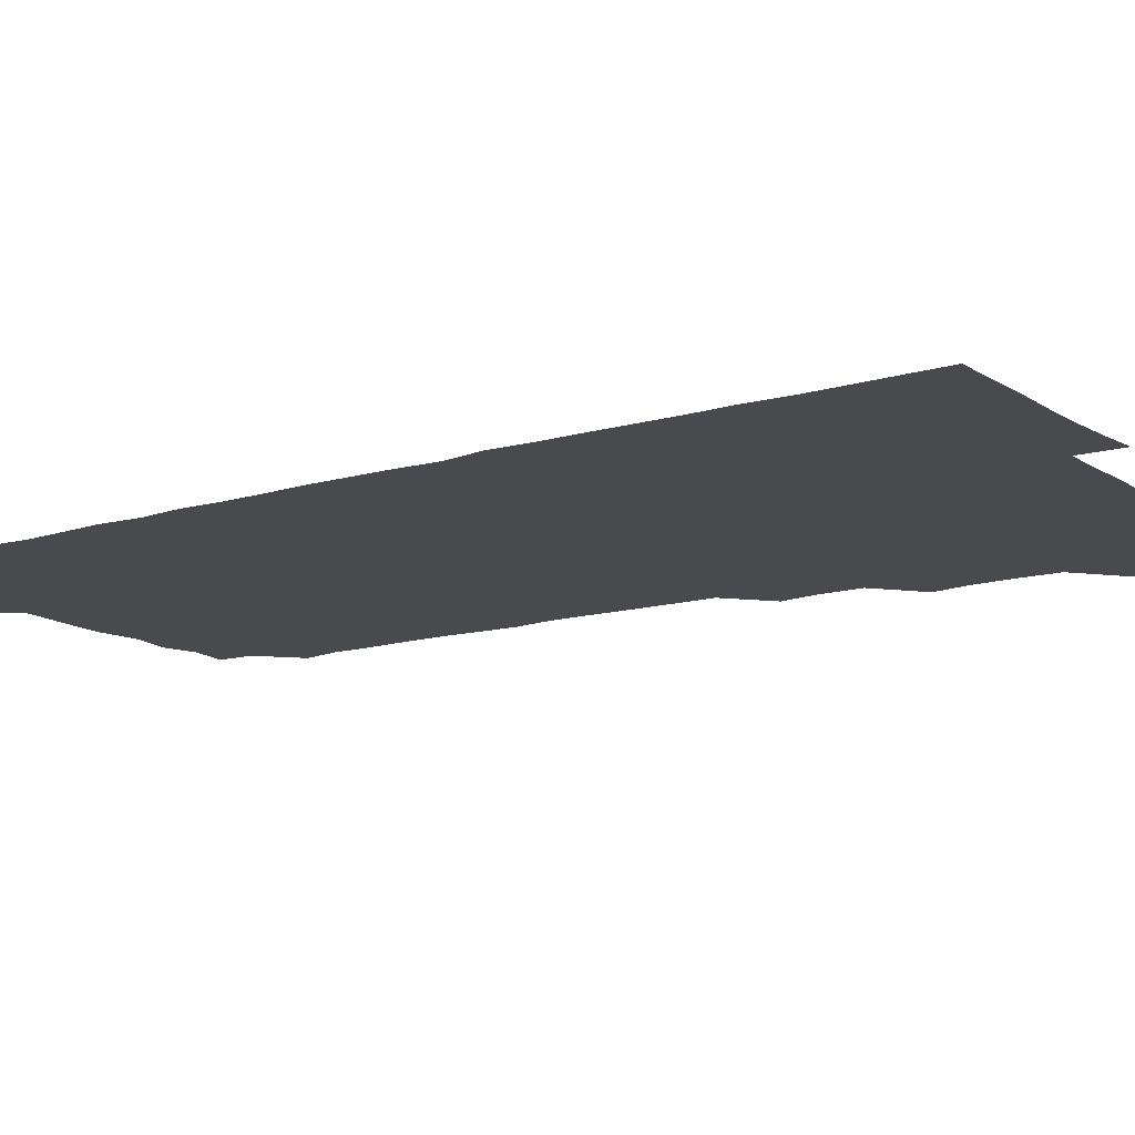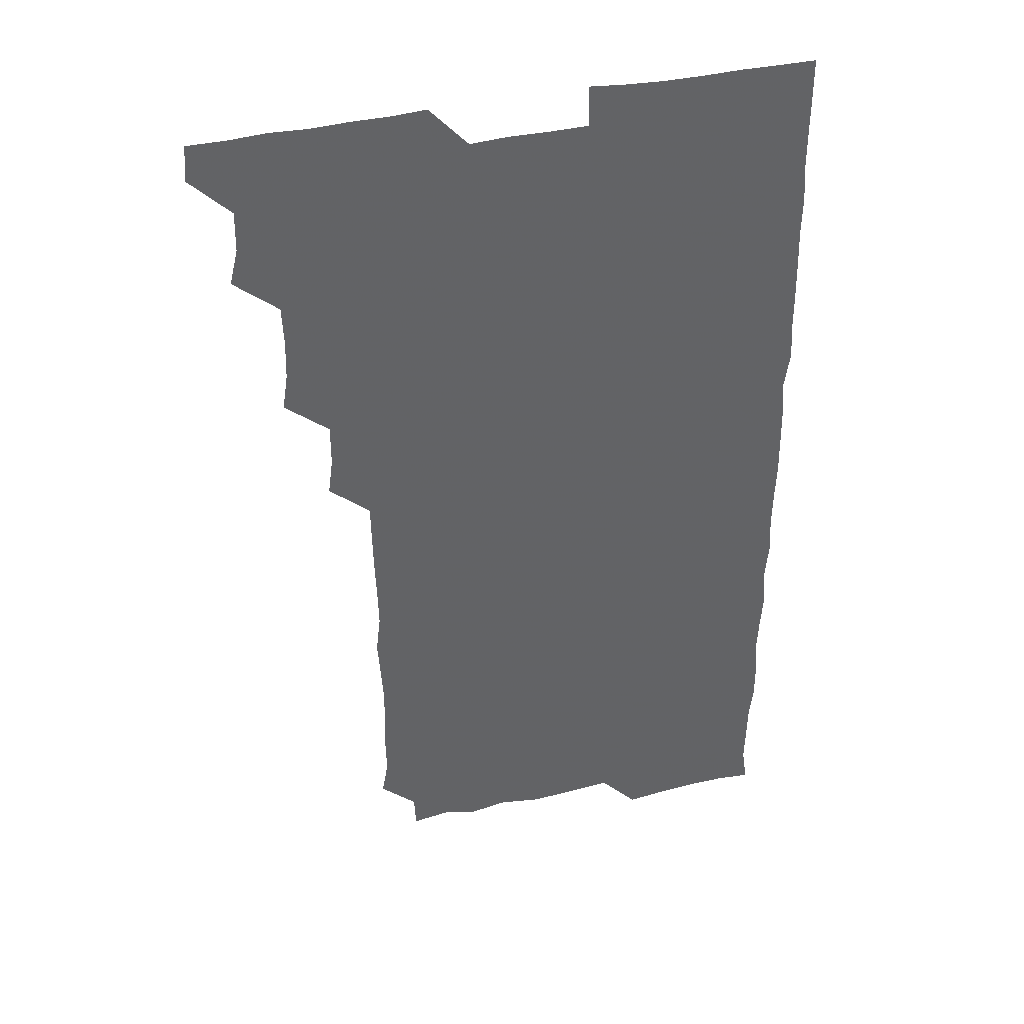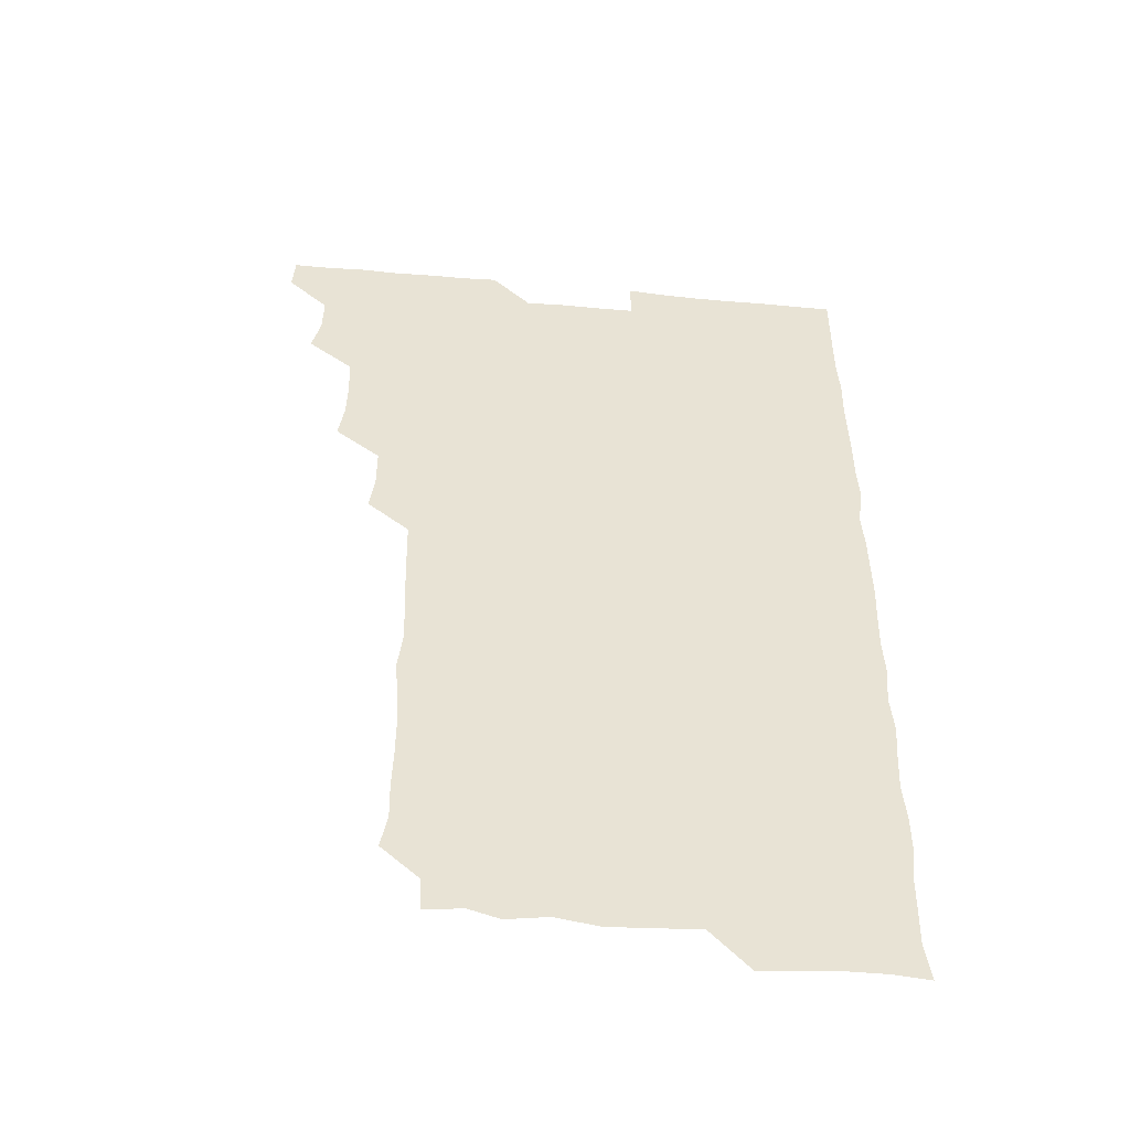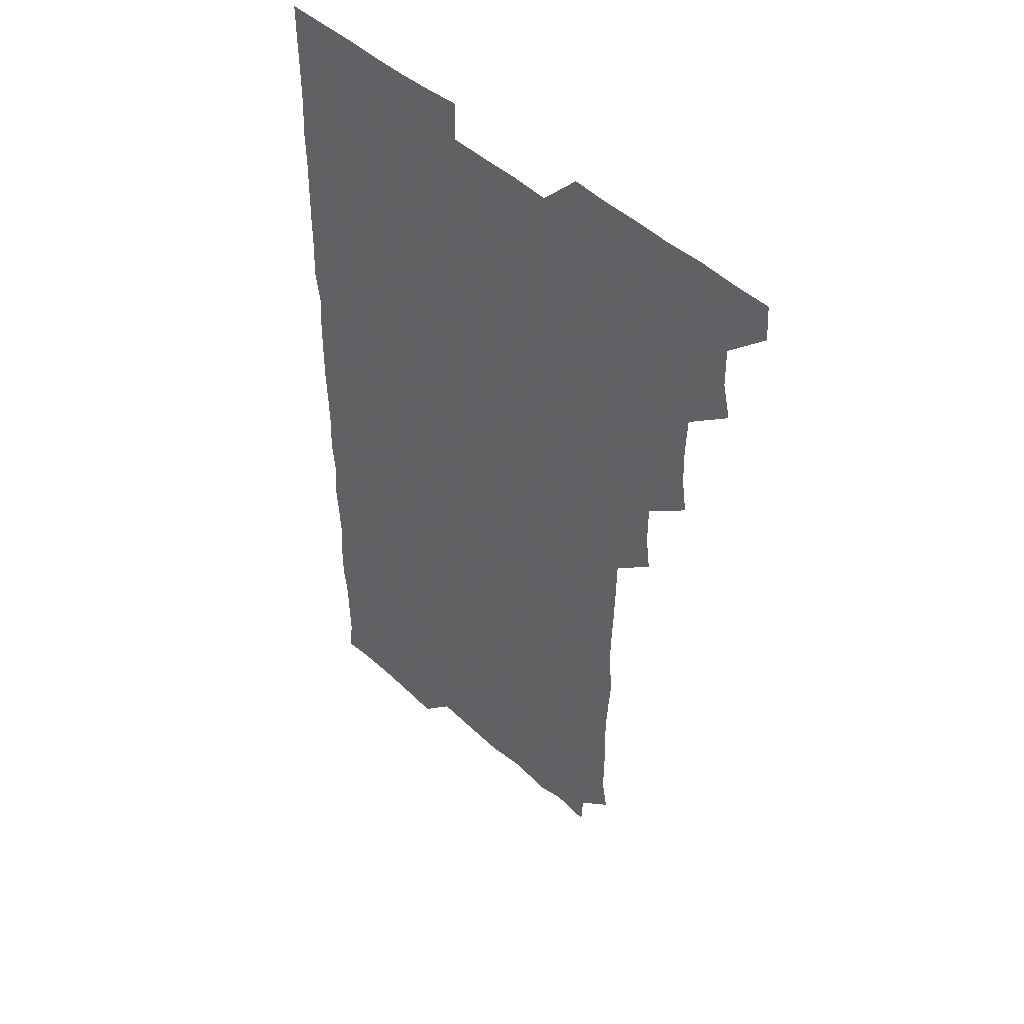
<metadata>
{"format":"obj","ext":"obj","renderer":"f3d","projection":"perspective","resolution":1024,"background":"white","views":[{"elev":-13.1,"azim":124.9,"up":"+Z"},{"elev":39.6,"azim":-15.5,"up":"+Y"},{"elev":-50.2,"azim":-5.7,"up":"+Y"},{"elev":47.7,"azim":-134.5,"up":"+Y"}]}
</metadata>
<code>
v 465 556.2 0
v 466 570.6 0
v 477.5 510.4 0
v 480.9 524.4 0
v 481.2 540.4 0
v 481.8 555.6 0
v 481.1 570.6 0
v 493.3 449.6 0
v 495.5 464 0
v 495.9 479.4 0
v 495.3 495.7 0
v 497.5 511.8 0
v 496.9 526.1 0
v 496.6 540.8 0
v 496.5 555.5 0
v 495.7 571.4 0
v 509 403.9 0
v 510.9 418.6 0
v 510.9 435.3 0
v 511.7 451.3 0
v 511.6 466.2 0
v 509.6 480.2 0
v 511.8 496.4 0
v 512.1 511.5 0
v 511.7 525.9 0
v 511.4 540.8 0
v 511.2 555.9 0
v 511.1 570.8 0
v 524.3 221.9 0
v 526.8 236.1 0
v 526.5 250.3 0
v 527 265.4 0
v 527.1 281.8 0
v 526.1 298 0
v 525.2 311.7 0
v 527 327.4 0
v 526.6 342.9 0
v 526 358.4 0
v 525.6 373.7 0
v 525.4 389.8 0
v 525.8 405.6 0
v 526.1 420.9 0
v 525.8 435.7 0
v 526.7 451.3 0
v 527.1 466.7 0
v 526.6 481.5 0
v 525.9 496.3 0
v 525.9 511.1 0
v 526.1 525.9 0
v 526.5 540.6 0
v 526.1 556 0
v 526.1 571.4 0
v 539.4 195.1 0
v 538.7 208.7 0
v 539.7 223.6 0
v 543 240.8 0
v 542.4 255.9 0
v 542.5 271.2 0
v 541.6 285.5 0
v 542.2 300.9 0
v 541 315.4 0
v 542.6 331.6 0
v 541.4 345.6 0
v 541.6 360.9 0
v 541.8 376.3 0
v 541.1 390.9 0
v 541.2 406.2 0
v 542.2 422 0
v 541.7 436.6 0
v 541.1 451.1 0
v 541.2 466.1 0
v 541.5 481.3 0
v 541.5 496.2 0
v 541.5 511.1 0
v 541.7 525.8 0
v 541.2 540.8 0
v 540.9 556.2 0
v 541 571.4 0
v 554.2 196.9 0
v 557.1 211.3 0
v 557.3 227.6 0
v 556.9 241.9 0
v 557.6 257.7 0
v 557.4 272.4 0
v 557 286.9 0
v 556.8 301.7 0
v 556.3 316.2 0
v 557.3 332.4 0
v 556.8 346.7 0
v 556.9 361.8 0
v 556.1 376.1 0
v 556 391 0
v 555.8 405.8 0
v 556.7 421.7 0
v 556.5 436.5 0
v 556.1 451.1 0
v 556.5 466.4 0
v 556.5 481.3 0
v 556.5 496.2 0
v 556.8 511 0
v 557 525.4 0
v 556.4 540.3 0
v 555.6 556 0
v 554.9 572.2 0
v 566.2 193.3 0
v 571.8 213.6 0
v 572.3 227.9 0
v 571.7 242.1 0
v 571.8 257.2 0
v 571.5 271.6 0
v 571.5 286.8 0
v 571.2 301.3 0
v 571.5 317 0
v 571.5 331.9 0
v 571.7 347 0
v 571.6 361.9 0
v 571.5 376.7 0
v 571.7 391.9 0
v 571.6 406.8 0
v 571.1 421.1 0
v 571.2 436.1 0
v 570.9 450.9 0
v 571.6 466.6 0
v 571 481.1 0
v 571.4 496.3 0
v 571.6 511 0
v 571.4 525.6 0
v 571.1 540.5 0
v 570.3 555.6 0
v 582.1 195.7 0
v 586.7 213.9 0
v 587.3 229.2 0
v 586.5 242.1 0
v 586.5 257 0
v 586.6 272 0
v 586.1 286.2 0
v 586.2 301.4 0
v 586.2 316.4 0
v 586 331.3 0
v 586.3 347.5 0
v 586.2 361.2 0
v 586.4 377 0
v 586.4 391.7 0
v 586.2 406.5 0
v 586.6 421.9 0
v 585.9 436 0
v 586.4 451.6 0
v 586.3 466.4 0
v 586.1 481.2 0
v 586.1 496.2 0
v 586.2 511 0
v 586.2 525.8 0
v 586 541 0
v 585.4 556.4 0
v 598.8 193 0
v 600.9 213.2 0
v 601.4 227.4 0
v 601.1 241 0
v 601.1 256.7 0
v 601.3 272 0
v 601.2 286.9 0
v 601.3 302.1 0
v 601.3 317.3 0
v 601.2 331.7 0
v 601 345.5 0
v 601.1 361.5 0
v 601.1 376.8 0
v 601.2 391.9 0
v 601.1 406.3 0
v 601.3 422 0
v 601 436.2 0
v 601.3 451.8 0
v 601.1 466.3 0
v 600.9 481.1 0
v 600.8 495.8 0
v 601.2 510.9 0
v 601.1 525.9 0
v 601.3 540.6 0
v 601 556.1 0
v 615.5 193.7 0
v 615.9 211.8 0
v 616 227.8 0
v 616.2 242 0
v 616 256.5 0
v 616.1 272.2 0
v 616 286.3 0
v 616 301.6 0
v 616 316.5 0
v 616 331.7 0
v 615.9 346.2 0
v 615.8 362 0
v 616.3 375.6 0
v 616 391.2 0
v 616 406 0
v 616 421.7 0
v 616 436.6 0
v 616 451.6 0
v 616 466.4 0
v 616.1 481.4 0
v 616.3 496.2 0
v 616 511.1 0
v 616.1 525.8 0
v 616.3 540.3 0
v 616.6 556.4 0
v 616 572.7 0
v 633 194.9 0
v 631 212.7 0
v 630.8 227.3 0
v 630.8 242.5 0
v 631.1 256.5 0
v 630.8 272.2 0
v 630.9 286.7 0
v 630.8 302 0
v 631.1 316.4 0
v 630.9 332.1 0
v 630.8 347.1 0
v 631 360.4 0
v 630.9 377.2 0
v 630.8 392.1 0
v 631 406.2 0
v 630.9 421.6 0
v 630.8 436.5 0
v 630.6 451.8 0
v 630.8 466.3 0
v 631.3 480.8 0
v 630.9 496.5 0
v 631 511.1 0
v 631.1 525.7 0
v 631.1 540.7 0
v 631.3 555.1 0
v 629.7 571.5 0
v 648.1 178.4 0
v 646.1 196.6 0
v 645.8 212.1 0
v 645.6 227.4 0
v 645.6 241.6 0
v 645.5 257.9 0
v 645.5 272.6 0
v 645.7 287.1 0
v 646 300.6 0
v 645.4 318.2 0
v 645.8 331.6 0
v 645.5 347.3 0
v 645.7 361.9 0
v 645.7 376.6 0
v 645.4 391.8 0
v 646.2 405.6 0
v 645.5 422.1 0
v 645.8 436.3 0
v 645.7 451.4 0
v 645.8 466.2 0
v 645.9 481.1 0
v 645.9 496.3 0
v 646.1 511 0
v 645.9 525.9 0
v 646 540.9 0
v 646 555.6 0
v 645.3 570.8 0
v 662.6 179.9 0
v 661.1 196.1 0
v 660.4 212.1 0
v 660.1 227.7 0
v 660.4 242.1 0
v 660 257.7 0
v 660.3 272.1 0
v 659.8 287.9 0
v 660.6 301.5 0
v 660.1 317.3 0
v 660.1 332.4 0
v 660.2 347.2 0
v 660.7 361.3 0
v 660.2 376.9 0
v 661.2 390.8 0
v 660.4 407.2 0
v 660.3 421.9 0
v 660.6 436.4 0
v 660.7 451.2 0
v 660.5 466.3 0
v 660.9 480.8 0
v 660.1 497.1 0
v 660.7 511.1 0
v 660.9 525.9 0
v 660.9 540.8 0
v 660.9 555.9 0
v 660.8 570.8 0
v 677.9 180.9 0
v 676 196.5 0
v 675.7 211.4 0
v 675.3 226.7 0
v 674.8 242.4 0
v 675.7 256.3 0
v 674.9 272 0
v 675.1 287 0
v 675.2 301.8 0
v 674.6 317.1 0
v 676.3 330.6 0
v 674.9 347 0
v 674.6 362.3 0
v 675 376.8 0
v 675.5 391.2 0
v 675.1 406.7 0
v 675.9 421.1 0
v 675.4 436.5 0
v 675.2 451.5 0
v 675.3 466.3 0
v 675.3 481.3 0
v 674.8 496.5 0
v 676.1 510.9 0
v 675.4 526.3 0
v 675.4 540.6 0
v 676 555.9 0
v 676 571.1 0
v 692.9 180.9 0
v 691.5 194.9 0
v 690 211.4 0
v 689.7 226.7 0
v 690.4 241.3 0
v 689.7 256.6 0
v 689.8 271.1 0
v 690.4 285.9 0
v 689.8 301.6 0
v 688.9 316.9 0
v 689.7 331.5 0
v 690 346.1 0
v 689.3 361.6 0
v 691 375.8 0
v 689.5 391.7 0
v 690.3 406 0
v 690.2 421.2 0
v 689.5 437 0
v 689.2 451.5 0
v 690.1 466 0
v 690.2 480.9 0
v 691.1 495.8 0
v 690.1 511.4 0
v 690.7 525.9 0
v 690.9 540.9 0
v 690.7 555.8 0
v 691 570.9 0
v 707 179.5 0
v 704.8 194.3 0
v 705.1 208.5 0
v 705.4 223.3 0
v 707 237.5 0
v 706.9 252 0
v 705.7 267.4 0
v 706.4 282.3 0
v 707.5 296.9 0
v 706.2 312.6 0
v 707.5 327.6 0
v 706.8 342.8 0
v 707.1 358.3 0
v 707.6 373.2 0
v 707.4 388.3 0
v 707.2 403.2 0
v 706.1 419 0
v 708.3 433.9 0
v 707.5 449.1 0
v 707.4 464.3 0
v 707.1 479.5 0
v 706.7 494.7 0
v 707 509.7 0
v 706 525.4 0
v 706 540.8 0
v 706.1 555.9 0
v 706 570.9 0
v 706 586 0
f 5 6 1
f 1 6 2
f 6 7 2
f 11 12 3
f 3 12 4
f 12 13 4
f 4 13 5
f 13 14 5
f 5 14 6
f 14 15 6
f 6 15 7
f 15 16 7
f 19 20 8
f 8 20 9
f 20 21 9
f 9 21 10
f 21 22 10
f 10 22 11
f 22 23 11
f 11 23 12
f 23 24 12
f 12 24 13
f 24 25 13
f 13 25 14
f 25 26 14
f 14 26 15
f 26 27 15
f 15 27 16
f 27 28 16
f 40 41 17
f 17 41 18
f 41 42 18
f 18 42 19
f 42 43 19
f 19 43 20
f 43 44 20
f 20 44 21
f 44 45 21
f 21 45 22
f 45 46 22
f 22 46 23
f 46 47 23
f 23 47 24
f 47 48 24
f 24 48 25
f 48 49 25
f 25 49 26
f 49 50 26
f 26 50 27
f 50 51 27
f 27 51 28
f 51 52 28
f 54 55 29
f 29 55 30
f 55 56 30
f 30 56 31
f 56 57 31
f 31 57 32
f 57 58 32
f 32 58 33
f 58 59 33
f 33 59 34
f 59 60 34
f 34 60 35
f 60 61 35
f 35 61 36
f 61 62 36
f 36 62 37
f 62 63 37
f 37 63 38
f 63 64 38
f 38 64 39
f 64 65 39
f 39 65 40
f 65 66 40
f 40 66 41
f 66 67 41
f 41 67 42
f 67 68 42
f 42 68 43
f 68 69 43
f 43 69 44
f 69 70 44
f 44 70 45
f 70 71 45
f 45 71 46
f 71 72 46
f 46 72 47
f 72 73 47
f 47 73 48
f 73 74 48
f 48 74 49
f 74 75 49
f 49 75 50
f 75 76 50
f 50 76 51
f 76 77 51
f 51 77 52
f 77 78 52
f 53 79 54
f 79 80 54
f 54 80 55
f 80 81 55
f 55 81 56
f 81 82 56
f 56 82 57
f 82 83 57
f 57 83 58
f 83 84 58
f 58 84 59
f 84 85 59
f 59 85 60
f 85 86 60
f 60 86 61
f 86 87 61
f 61 87 62
f 87 88 62
f 62 88 63
f 88 89 63
f 63 89 64
f 89 90 64
f 64 90 65
f 90 91 65
f 65 91 66
f 91 92 66
f 66 92 67
f 92 93 67
f 67 93 68
f 93 94 68
f 68 94 69
f 94 95 69
f 69 95 70
f 95 96 70
f 70 96 71
f 96 97 71
f 71 97 72
f 97 98 72
f 72 98 73
f 98 99 73
f 73 99 74
f 99 100 74
f 74 100 75
f 100 101 75
f 75 101 76
f 101 102 76
f 76 102 77
f 102 103 77
f 77 103 78
f 103 104 78
f 79 105 80
f 105 106 80
f 80 106 81
f 106 107 81
f 81 107 82
f 107 108 82
f 82 108 83
f 108 109 83
f 83 109 84
f 109 110 84
f 84 110 85
f 110 111 85
f 85 111 86
f 111 112 86
f 86 112 87
f 112 113 87
f 87 113 88
f 113 114 88
f 88 114 89
f 114 115 89
f 89 115 90
f 115 116 90
f 90 116 91
f 116 117 91
f 91 117 92
f 117 118 92
f 92 118 93
f 118 119 93
f 93 119 94
f 119 120 94
f 94 120 95
f 120 121 95
f 95 121 96
f 121 122 96
f 96 122 97
f 122 123 97
f 97 123 98
f 123 124 98
f 98 124 99
f 124 125 99
f 99 125 100
f 125 126 100
f 100 126 101
f 126 127 101
f 101 127 102
f 127 128 102
f 102 128 103
f 128 129 103
f 103 129 104
f 105 130 106
f 130 131 106
f 106 131 107
f 131 132 107
f 107 132 108
f 132 133 108
f 108 133 109
f 133 134 109
f 109 134 110
f 134 135 110
f 110 135 111
f 135 136 111
f 111 136 112
f 136 137 112
f 112 137 113
f 137 138 113
f 113 138 114
f 138 139 114
f 114 139 115
f 139 140 115
f 115 140 116
f 140 141 116
f 116 141 117
f 141 142 117
f 117 142 118
f 142 143 118
f 118 143 119
f 143 144 119
f 119 144 120
f 144 145 120
f 120 145 121
f 145 146 121
f 121 146 122
f 146 147 122
f 122 147 123
f 147 148 123
f 123 148 124
f 148 149 124
f 124 149 125
f 149 150 125
f 125 150 126
f 150 151 126
f 126 151 127
f 151 152 127
f 127 152 128
f 152 153 128
f 128 153 129
f 153 154 129
f 130 155 131
f 155 156 131
f 131 156 132
f 156 157 132
f 132 157 133
f 157 158 133
f 133 158 134
f 158 159 134
f 134 159 135
f 159 160 135
f 135 160 136
f 160 161 136
f 136 161 137
f 161 162 137
f 137 162 138
f 162 163 138
f 138 163 139
f 163 164 139
f 139 164 140
f 164 165 140
f 140 165 141
f 165 166 141
f 141 166 142
f 166 167 142
f 142 167 143
f 167 168 143
f 143 168 144
f 168 169 144
f 144 169 145
f 169 170 145
f 145 170 146
f 170 171 146
f 146 171 147
f 171 172 147
f 147 172 148
f 172 173 148
f 148 173 149
f 173 174 149
f 149 174 150
f 174 175 150
f 150 175 151
f 175 176 151
f 151 176 152
f 176 177 152
f 152 177 153
f 177 178 153
f 153 178 154
f 178 179 154
f 155 180 156
f 180 181 156
f 156 181 157
f 181 182 157
f 157 182 158
f 182 183 158
f 158 183 159
f 183 184 159
f 159 184 160
f 184 185 160
f 160 185 161
f 185 186 161
f 161 186 162
f 186 187 162
f 162 187 163
f 187 188 163
f 163 188 164
f 188 189 164
f 164 189 165
f 189 190 165
f 165 190 166
f 190 191 166
f 166 191 167
f 191 192 167
f 167 192 168
f 192 193 168
f 168 193 169
f 193 194 169
f 169 194 170
f 194 195 170
f 170 195 171
f 195 196 171
f 171 196 172
f 196 197 172
f 172 197 173
f 197 198 173
f 173 198 174
f 198 199 174
f 174 199 175
f 199 200 175
f 175 200 176
f 200 201 176
f 176 201 177
f 201 202 177
f 177 202 178
f 202 203 178
f 178 203 179
f 203 204 179
f 180 206 181
f 206 207 181
f 181 207 182
f 207 208 182
f 182 208 183
f 208 209 183
f 183 209 184
f 209 210 184
f 184 210 185
f 210 211 185
f 185 211 186
f 211 212 186
f 186 212 187
f 212 213 187
f 187 213 188
f 213 214 188
f 188 214 189
f 214 215 189
f 189 215 190
f 215 216 190
f 190 216 191
f 216 217 191
f 191 217 192
f 217 218 192
f 192 218 193
f 218 219 193
f 193 219 194
f 219 220 194
f 194 220 195
f 220 221 195
f 195 221 196
f 221 222 196
f 196 222 197
f 222 223 197
f 197 223 198
f 223 224 198
f 198 224 199
f 224 225 199
f 199 225 200
f 225 226 200
f 200 226 201
f 226 227 201
f 201 227 202
f 227 228 202
f 202 228 203
f 228 229 203
f 203 229 204
f 229 230 204
f 204 230 205
f 230 231 205
f 232 233 206
f 206 233 207
f 233 234 207
f 207 234 208
f 234 235 208
f 208 235 209
f 235 236 209
f 209 236 210
f 236 237 210
f 210 237 211
f 237 238 211
f 211 238 212
f 238 239 212
f 212 239 213
f 239 240 213
f 213 240 214
f 240 241 214
f 214 241 215
f 241 242 215
f 215 242 216
f 242 243 216
f 216 243 217
f 243 244 217
f 217 244 218
f 244 245 218
f 218 245 219
f 245 246 219
f 219 246 220
f 246 247 220
f 220 247 221
f 247 248 221
f 221 248 222
f 248 249 222
f 222 249 223
f 249 250 223
f 223 250 224
f 250 251 224
f 224 251 225
f 251 252 225
f 225 252 226
f 252 253 226
f 226 253 227
f 253 254 227
f 227 254 228
f 254 255 228
f 228 255 229
f 255 256 229
f 229 256 230
f 256 257 230
f 230 257 231
f 257 258 231
f 232 259 233
f 259 260 233
f 233 260 234
f 260 261 234
f 234 261 235
f 261 262 235
f 235 262 236
f 262 263 236
f 236 263 237
f 263 264 237
f 237 264 238
f 264 265 238
f 238 265 239
f 265 266 239
f 239 266 240
f 266 267 240
f 240 267 241
f 267 268 241
f 241 268 242
f 268 269 242
f 242 269 243
f 269 270 243
f 243 270 244
f 270 271 244
f 244 271 245
f 271 272 245
f 245 272 246
f 272 273 246
f 246 273 247
f 273 274 247
f 247 274 248
f 274 275 248
f 248 275 249
f 275 276 249
f 249 276 250
f 276 277 250
f 250 277 251
f 277 278 251
f 251 278 252
f 278 279 252
f 252 279 253
f 279 280 253
f 253 280 254
f 280 281 254
f 254 281 255
f 281 282 255
f 255 282 256
f 282 283 256
f 256 283 257
f 283 284 257
f 257 284 258
f 284 285 258
f 259 286 260
f 286 287 260
f 260 287 261
f 287 288 261
f 261 288 262
f 288 289 262
f 262 289 263
f 289 290 263
f 263 290 264
f 290 291 264
f 264 291 265
f 291 292 265
f 265 292 266
f 292 293 266
f 266 293 267
f 293 294 267
f 267 294 268
f 294 295 268
f 268 295 269
f 295 296 269
f 269 296 270
f 296 297 270
f 270 297 271
f 297 298 271
f 271 298 272
f 298 299 272
f 272 299 273
f 299 300 273
f 273 300 274
f 300 301 274
f 274 301 275
f 301 302 275
f 275 302 276
f 302 303 276
f 276 303 277
f 303 304 277
f 277 304 278
f 304 305 278
f 278 305 279
f 305 306 279
f 279 306 280
f 306 307 280
f 280 307 281
f 307 308 281
f 281 308 282
f 308 309 282
f 282 309 283
f 309 310 283
f 283 310 284
f 310 311 284
f 284 311 285
f 311 312 285
f 286 313 287
f 313 314 287
f 287 314 288
f 314 315 288
f 288 315 289
f 315 316 289
f 289 316 290
f 316 317 290
f 290 317 291
f 317 318 291
f 291 318 292
f 318 319 292
f 292 319 293
f 319 320 293
f 293 320 294
f 320 321 294
f 294 321 295
f 321 322 295
f 295 322 296
f 322 323 296
f 296 323 297
f 323 324 297
f 297 324 298
f 324 325 298
f 298 325 299
f 325 326 299
f 299 326 300
f 326 327 300
f 300 327 301
f 327 328 301
f 301 328 302
f 328 329 302
f 302 329 303
f 329 330 303
f 303 330 304
f 330 331 304
f 304 331 305
f 331 332 305
f 305 332 306
f 332 333 306
f 306 333 307
f 333 334 307
f 307 334 308
f 334 335 308
f 308 335 309
f 335 336 309
f 309 336 310
f 336 337 310
f 310 337 311
f 337 338 311
f 311 338 312
f 338 339 312
f 313 340 314
f 340 341 314
f 314 341 315
f 341 342 315
f 315 342 316
f 342 343 316
f 316 343 317
f 343 344 317
f 317 344 318
f 344 345 318
f 318 345 319
f 345 346 319
f 319 346 320
f 346 347 320
f 320 347 321
f 347 348 321
f 321 348 322
f 348 349 322
f 322 349 323
f 349 350 323
f 323 350 324
f 350 351 324
f 324 351 325
f 351 352 325
f 325 352 326
f 352 353 326
f 326 353 327
f 353 354 327
f 327 354 328
f 354 355 328
f 328 355 329
f 355 356 329
f 329 356 330
f 356 357 330
f 330 357 331
f 357 358 331
f 331 358 332
f 358 359 332
f 332 359 333
f 359 360 333
f 333 360 334
f 360 361 334
f 334 361 335
f 361 362 335
f 335 362 336
f 362 363 336
f 336 363 337
f 363 364 337
f 337 364 338
f 364 365 338
f 338 365 339
f 365 366 339

</code>
